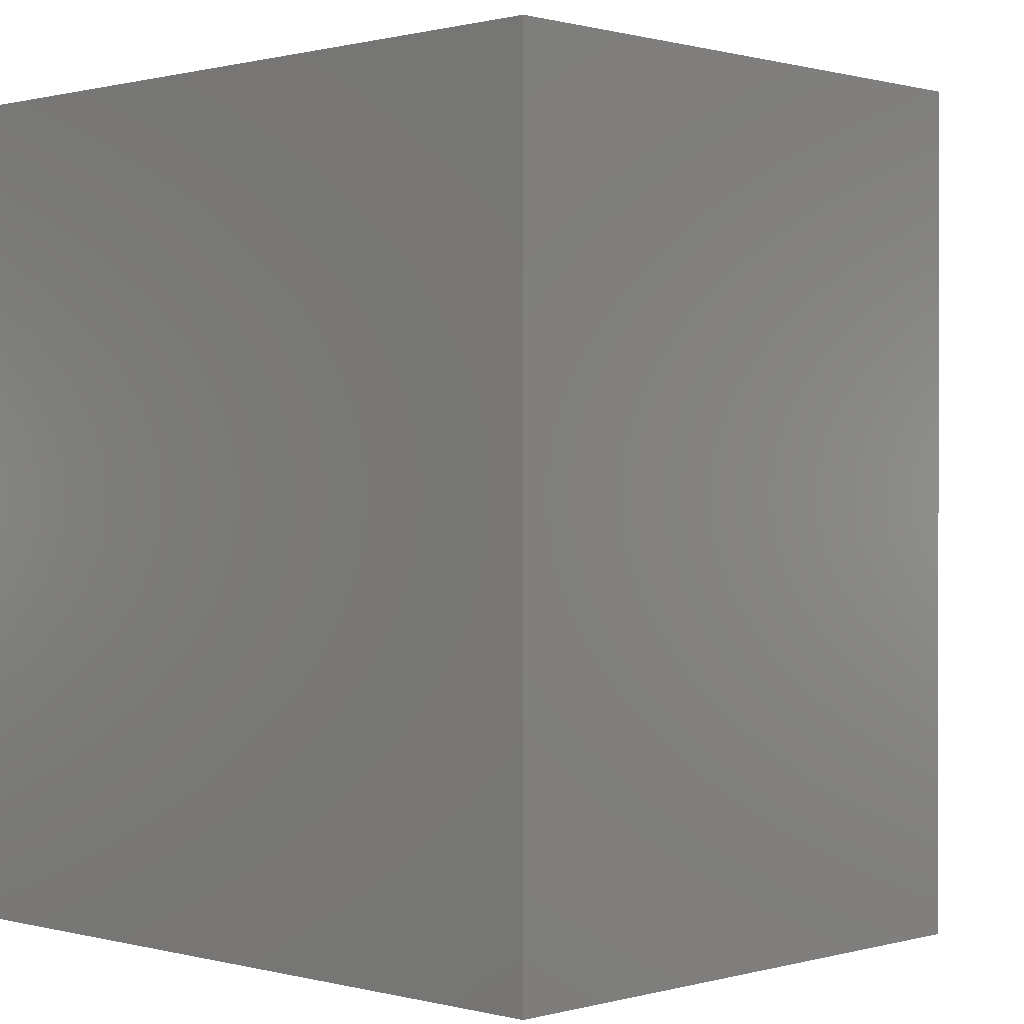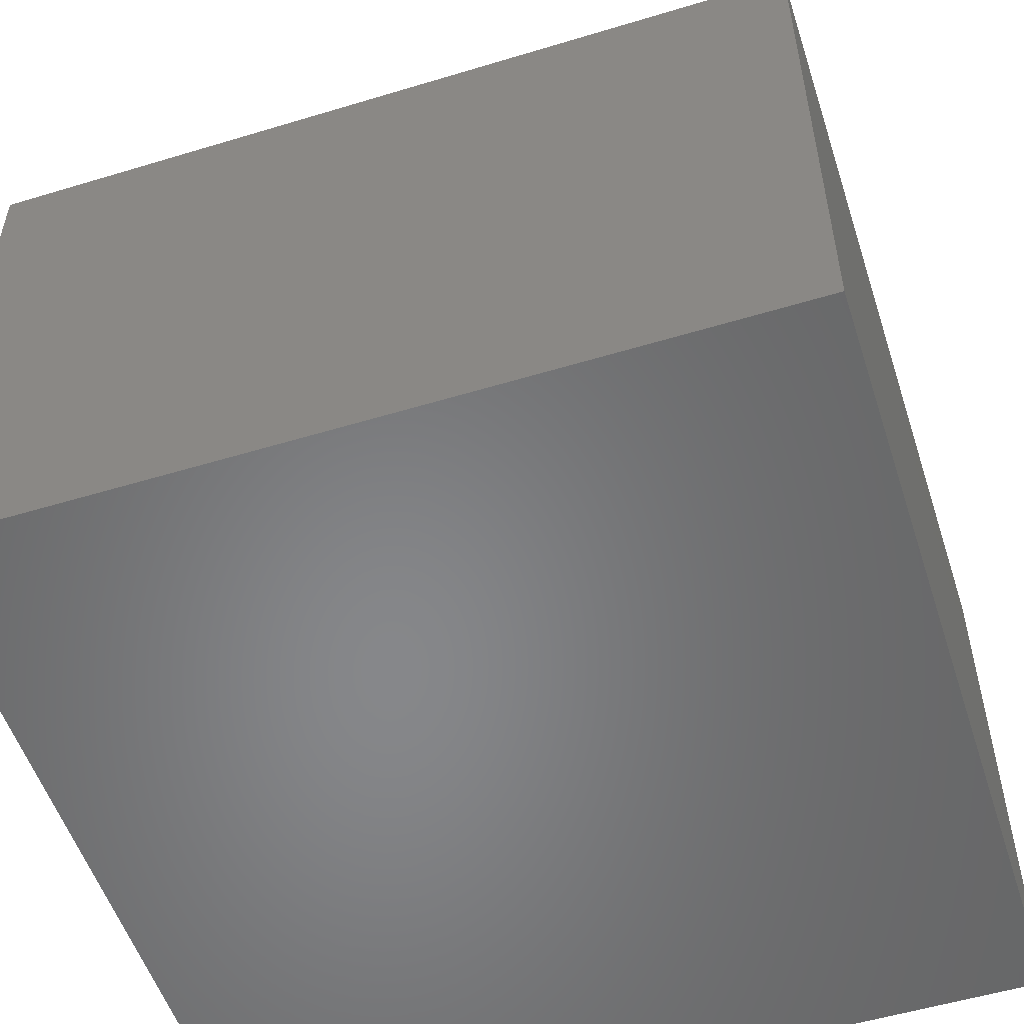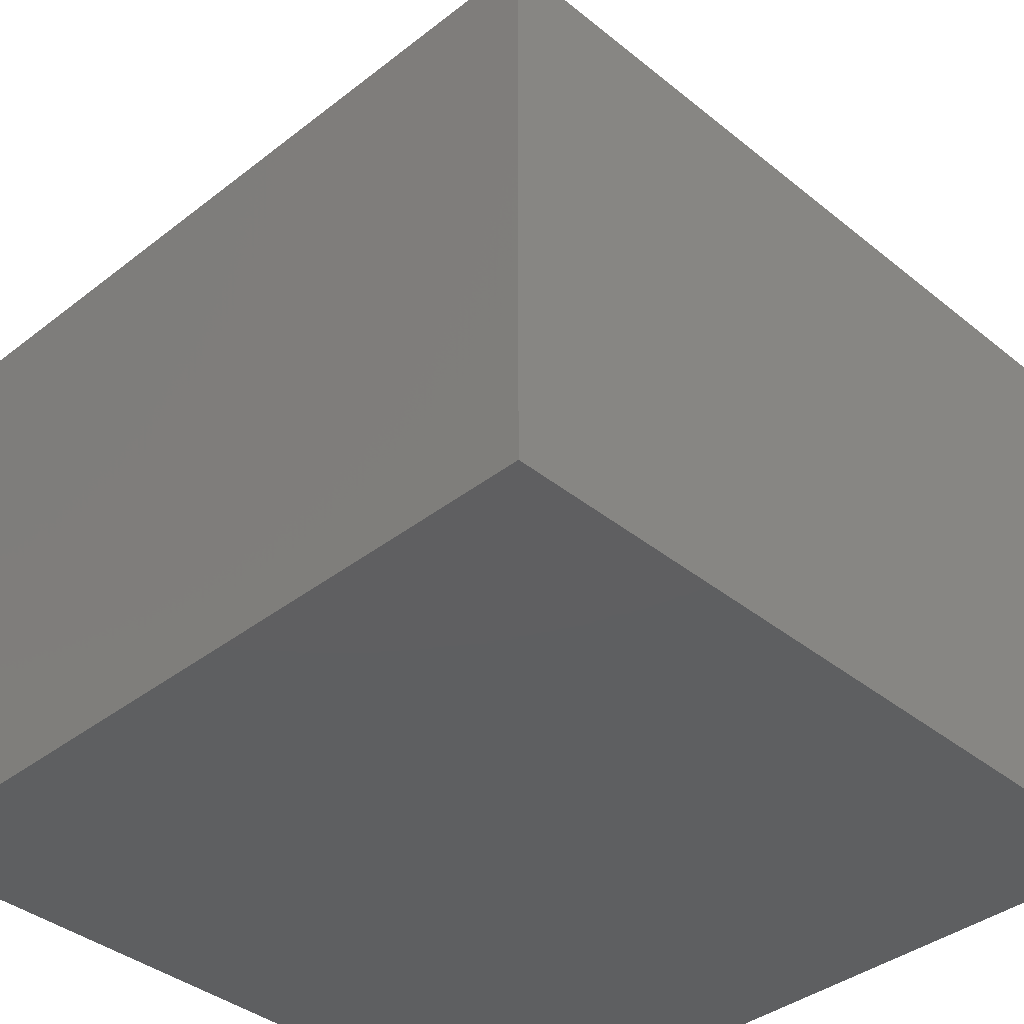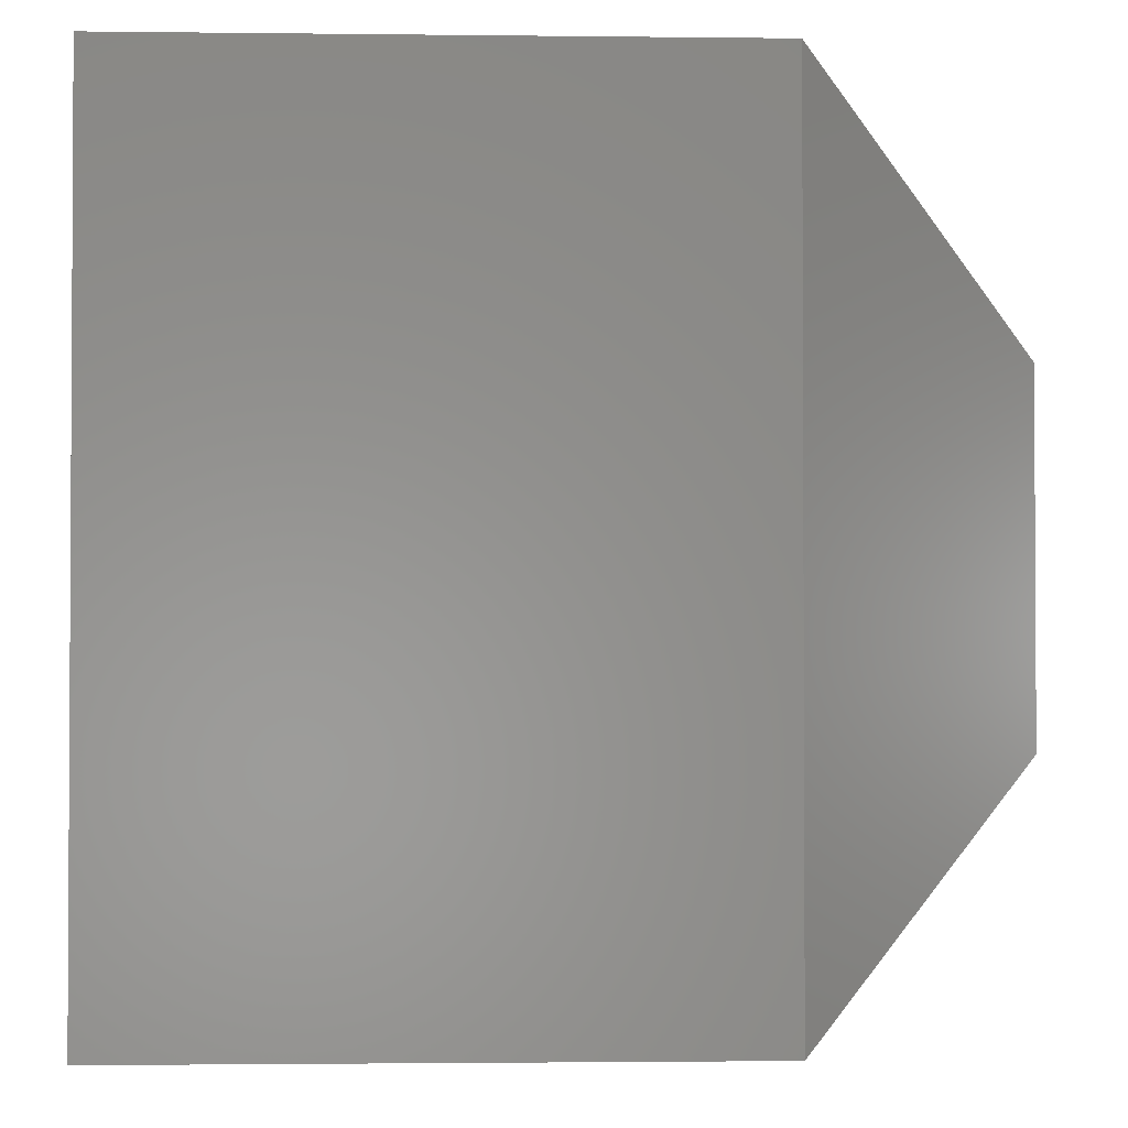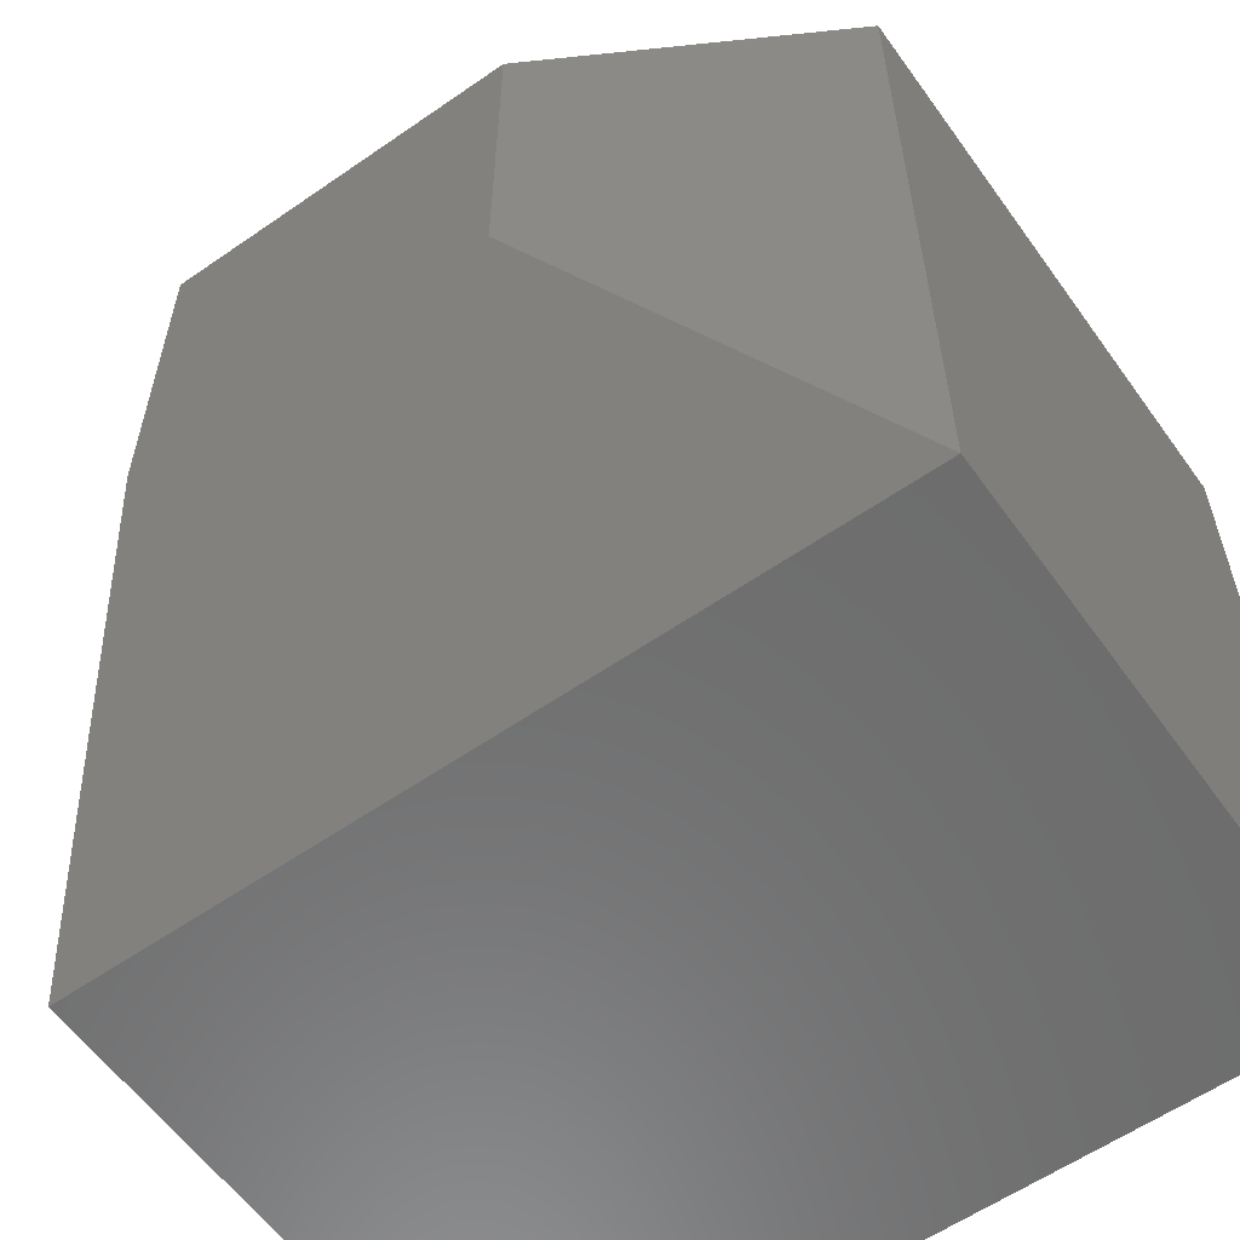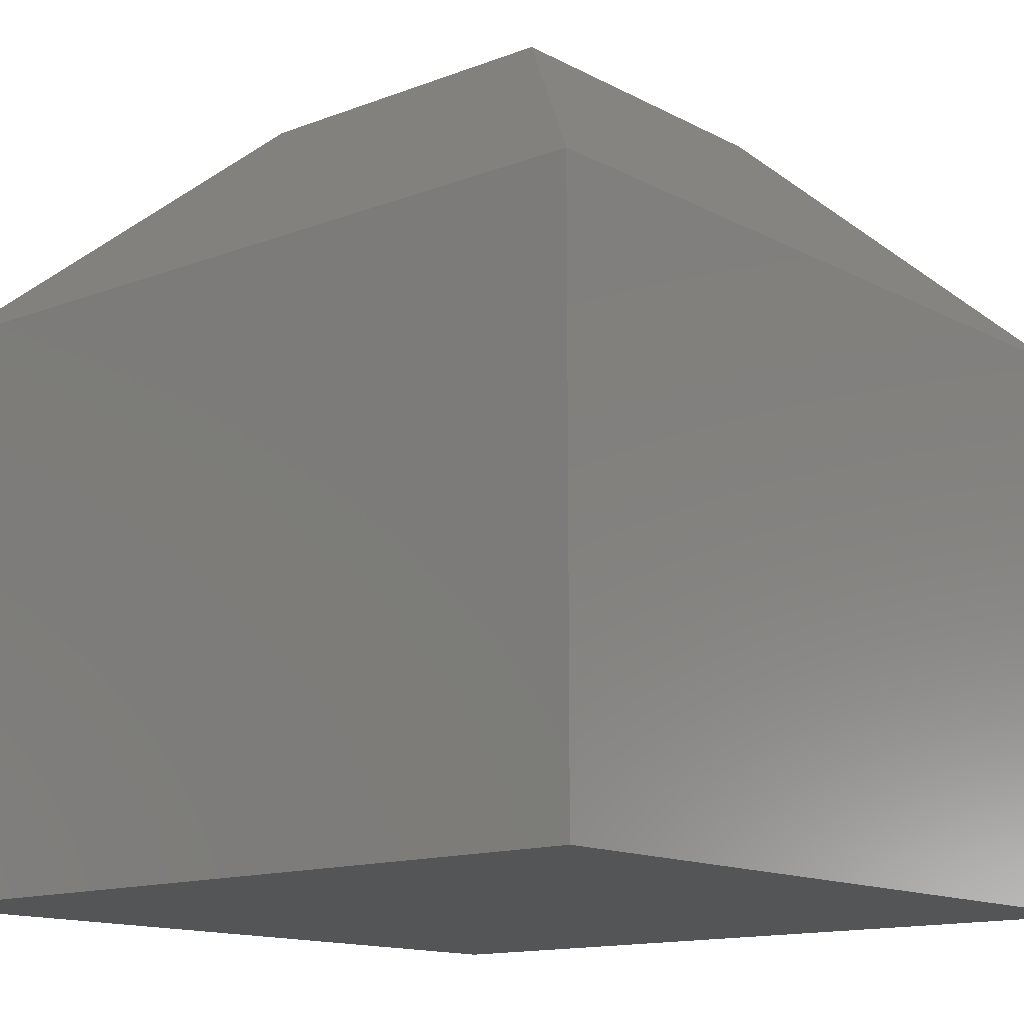
<metadata>
{"format":"stl","ext":"stl","renderer":"f3d","projection":"perspective","resolution":1024,"background":"white","views":[{"elev":0.5,"azim":-135.9,"up":"+Y"},{"elev":-53.9,"azim":17.9,"up":"+Z"},{"elev":-38.5,"azim":-135.5,"up":"+Z"},{"elev":-2.0,"azim":-92.6,"up":"+Y"},{"elev":-59.0,"azim":35.5,"up":"+Y"},{"elev":-13.7,"azim":40.5,"up":"+Z"}]}
</metadata>
<code>
# stl→obj: 12 verts, 20 faces
v 1 -1 -1
v 1 -1 0.4232
v -1 -1 0.4232
v -1 -1 -1
v -1 1 0.4232
v -1 1 -1
v 1 1 -1
v 0.4232 0.4232 1
v -0.4232 0.4232 1
v -0.4232 -0.4232 1
v 0.4232 -0.4232 1
v 1 1 0.4232
f 1 2 3
f 1 3 4
f 4 3 5
f 4 5 6
f 6 7 1
f 6 1 4
f 8 9 10
f 8 10 11
f 7 12 2
f 7 2 1
f 11 10 3
f 11 3 2
f 8 11 2
f 8 2 12
f 10 9 5
f 10 5 3
f 9 8 12
f 9 12 5
f 6 5 12
f 6 12 7

</code>
